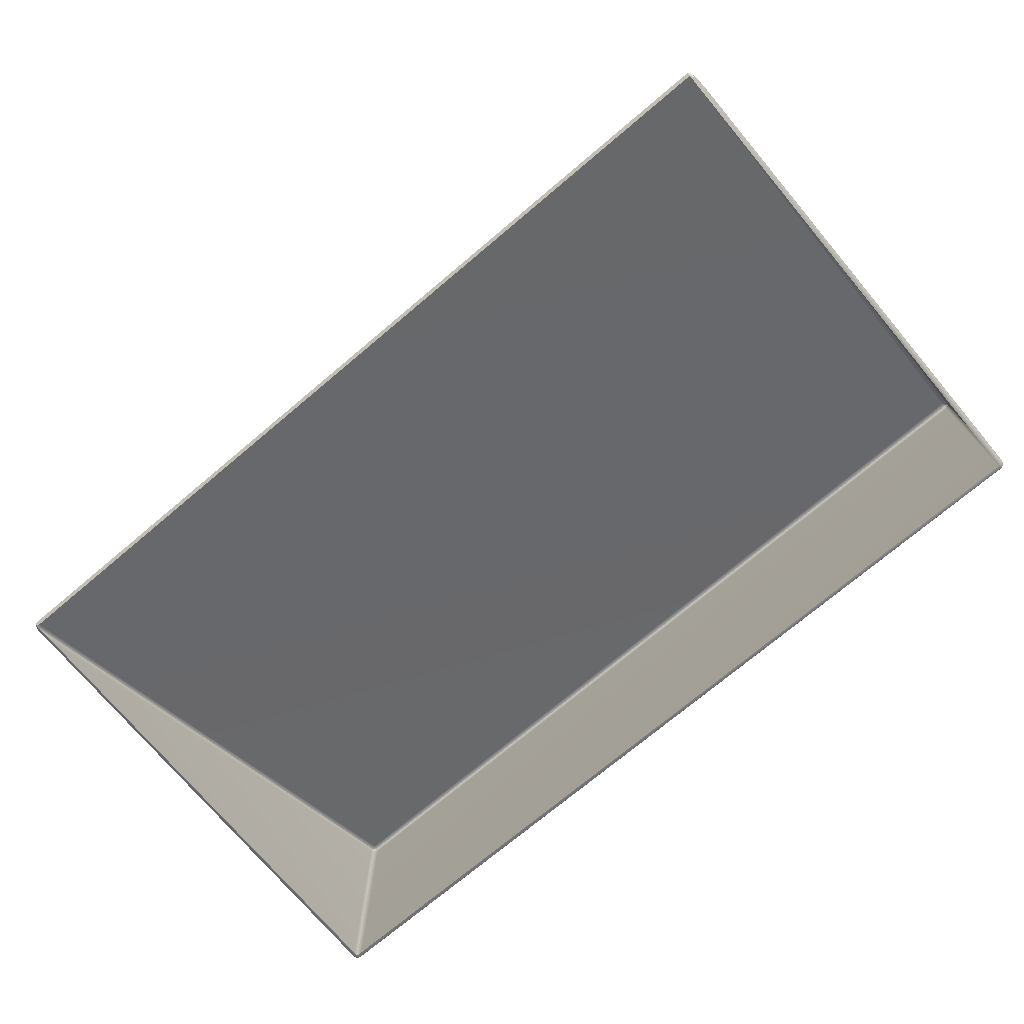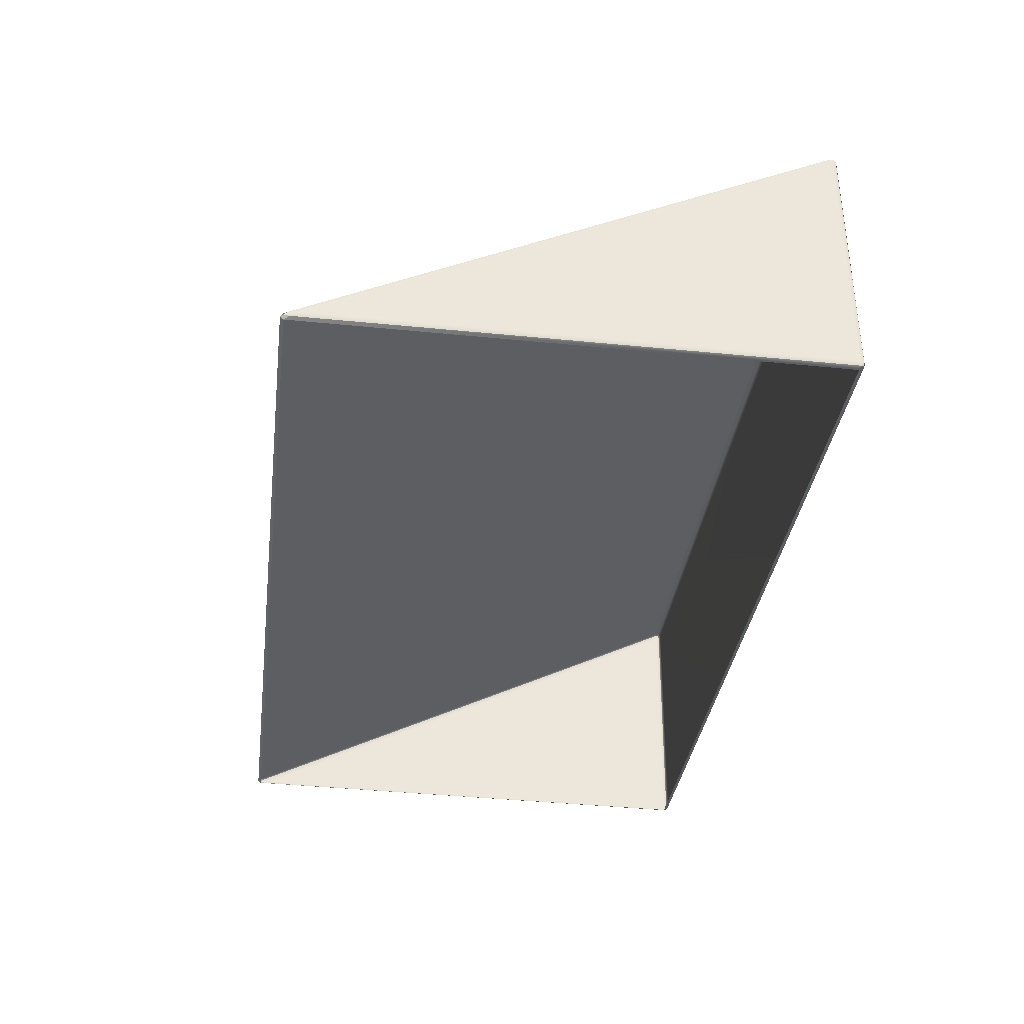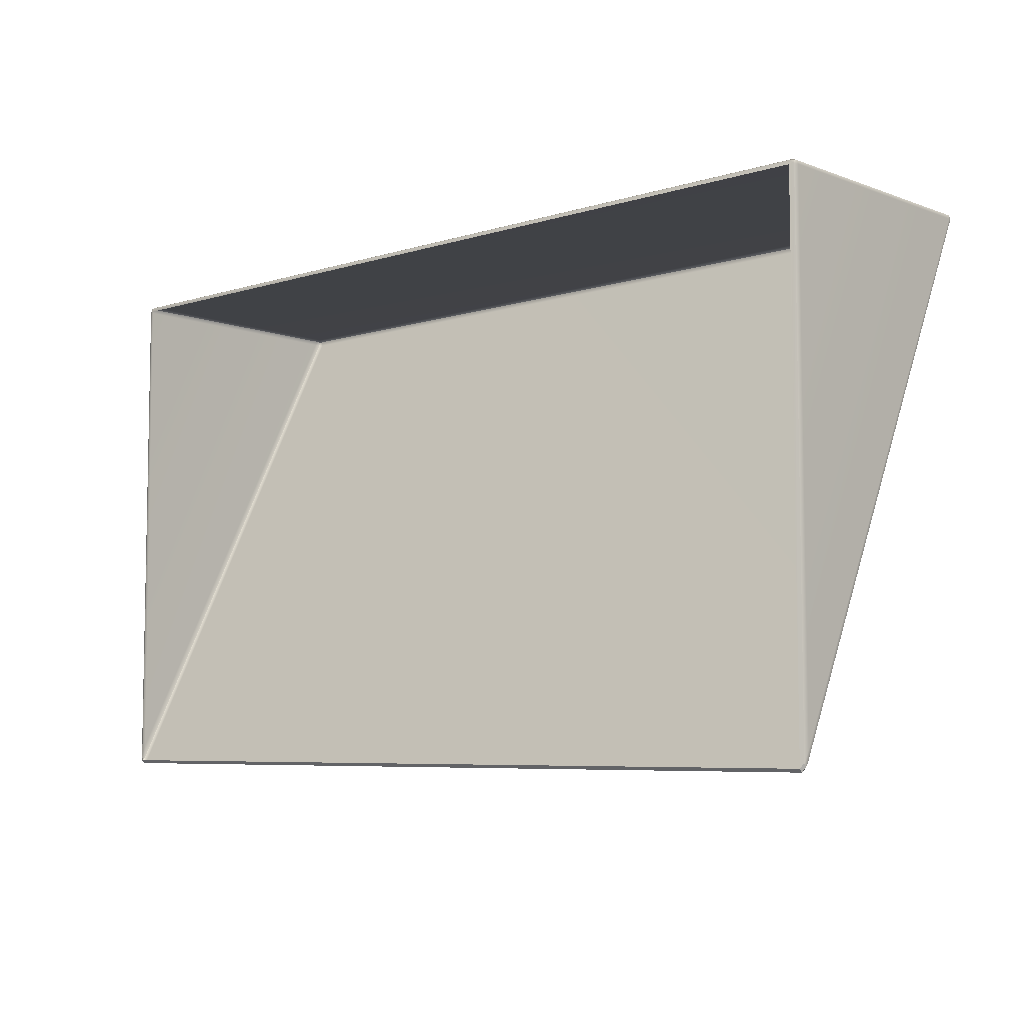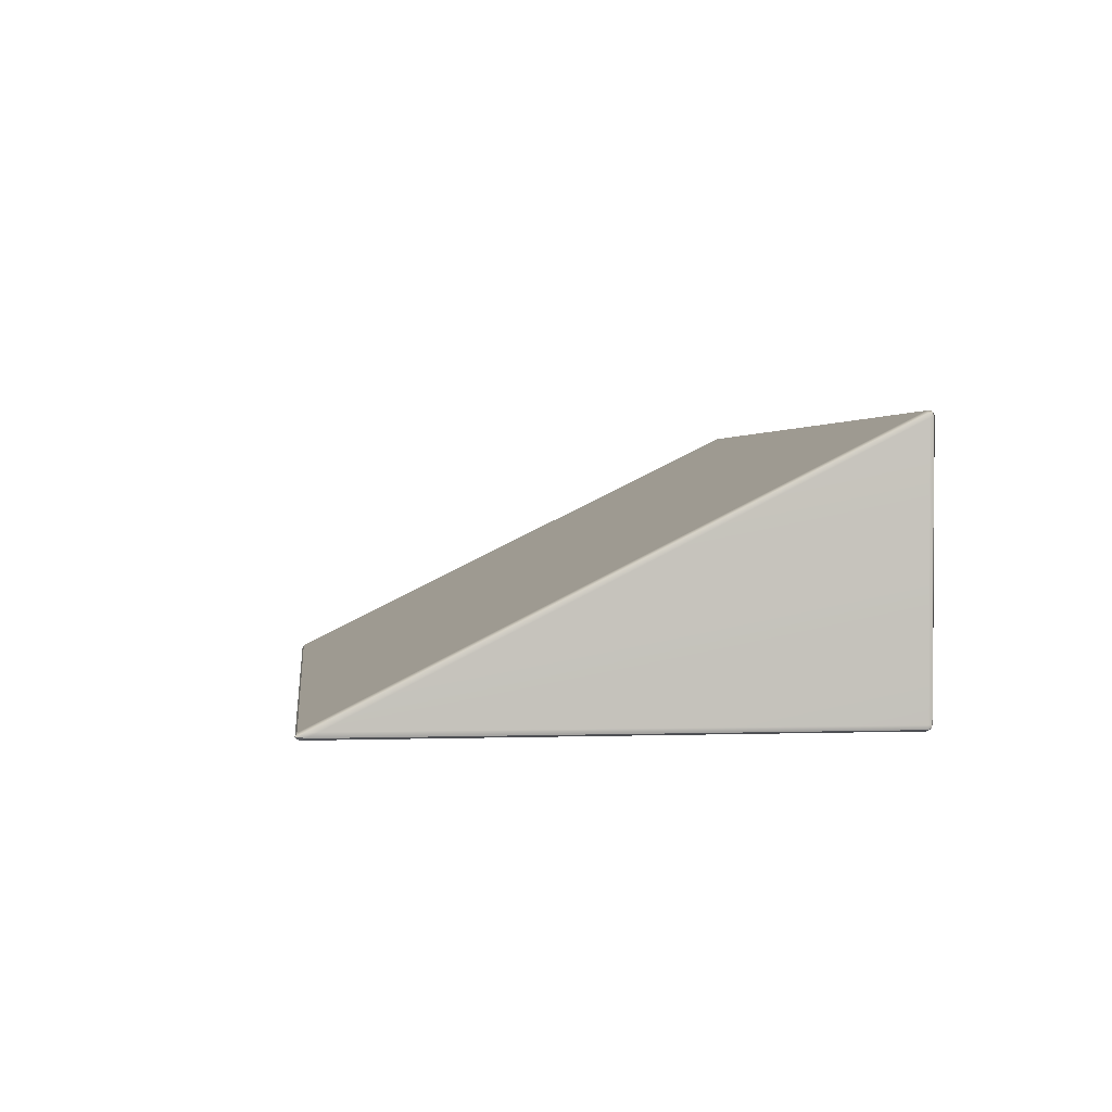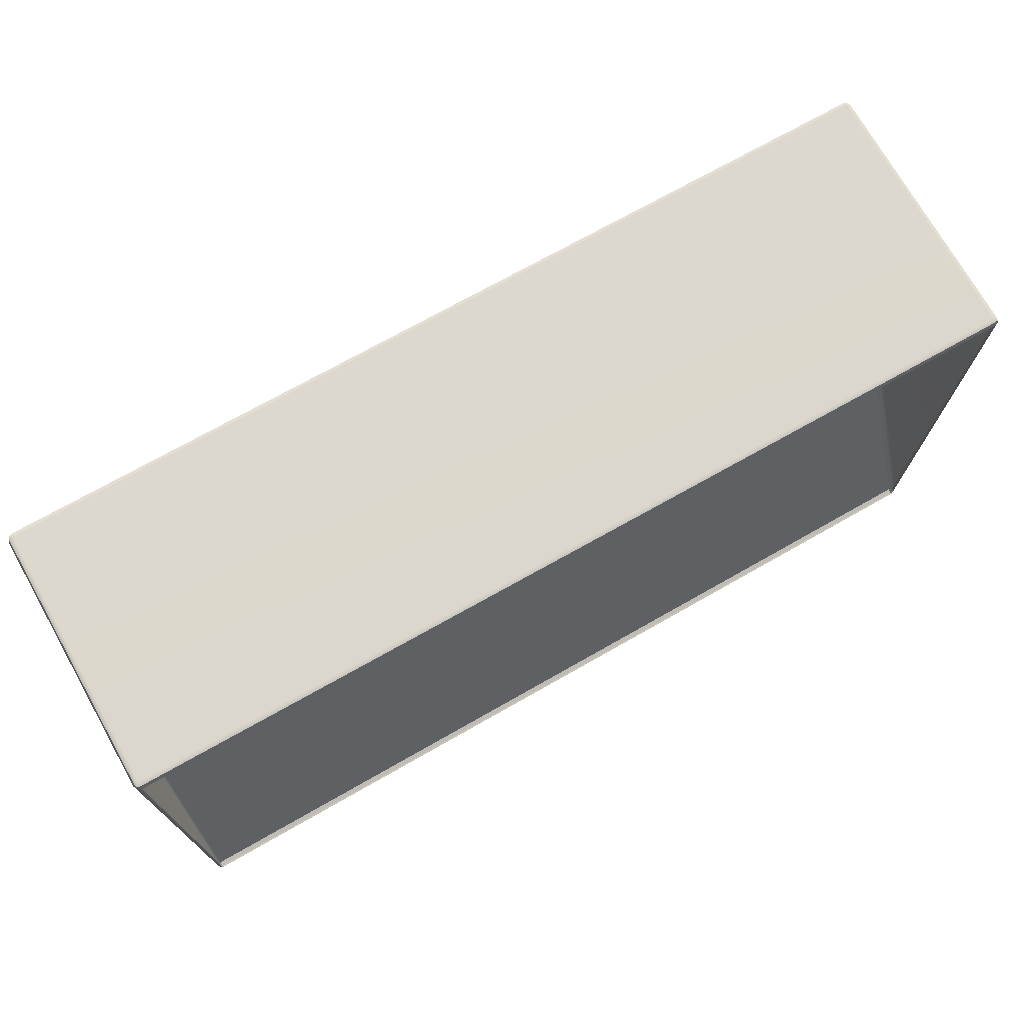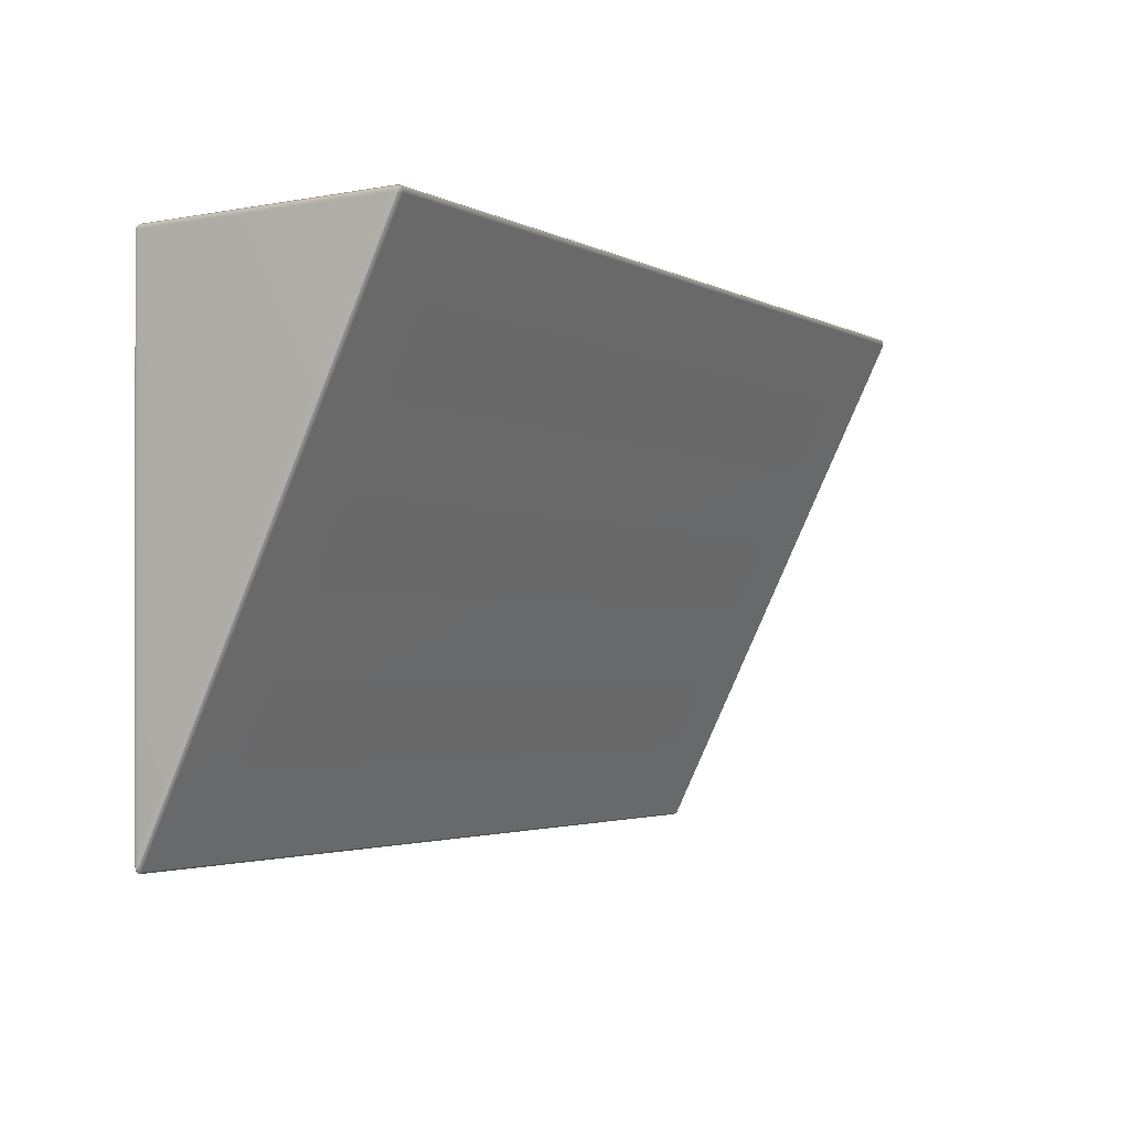
<metadata>
{"format":"obj","ext":"obj","renderer":"f3d","projection":"perspective","resolution":1024,"background":"white","views":[{"elev":-72.8,"azim":-139.8,"up":"+Y"},{"elev":-35.3,"azim":-97.5,"up":"+Y"},{"elev":-6.5,"azim":42.4,"up":"+Z"},{"elev":1.9,"azim":-96.7,"up":"+Y"},{"elev":72.5,"azim":-29.5,"up":"+Z"},{"elev":-2.9,"azim":121.7,"up":"+Z"}]}
</metadata>
<code>
g ENV_ramp05
v 4.881 -1.562 2.79
v 4.856 -1.518 -2.847
v 4.82 -1.54 -2.9
v 4.836 -1.581 2.79
v 4.882 -1.517 2.836
v 4.877 1.296 2.855
v 4.895 1.276 2.806
v 4.9 -1.516 2.79
v 4.872 -1.462 -2.72
v 4.856 -1.518 -2.847
v 4.881 -1.562 2.79
v 4.873 -1.554 2.827
v -4.973 -1.561 2.8
v -4.987 -1.561 -2.889
v -5.023 -1.538 -2.836
v -5.019 -1.542 2.8
v -5.019 -1.542 2.8
v -5.023 -1.538 -2.836
v -5.038 -1.482 -2.71
v -5.038 -1.496 2.8
v -5.038 1.296 2.797
v -5.019 1.316 2.844
v -5.019 -1.496 2.846
v -5.01 -1.533 2.838
v -5.019 -1.496 2.846
v -5.019 1.316 2.844
v -4.974 1.322 2.865
v -4.973 -1.496 2.865
v 4.833 1.303 2.875
v -4.973 -1.542 2.846
v -5.01 -1.533 2.838
v 4.836 -1.563 2.836
v 4.836 -1.517 2.855
v 4.877 1.296 2.855
v 4.882 -1.517 2.836
v 4.873 -1.554 2.827
v 4.836 -1.563 2.836
v 4.873 -1.554 2.827
v 4.881 -1.562 2.79
v 4.836 -1.581 2.79
v -4.973 -1.542 2.846
v -4.973 -1.561 2.8
v -5.019 -1.542 2.8
v -5.01 -1.533 2.838
v -4.987 -1.561 -2.889
v 4.82 -1.54 -2.9
v 4.82 -1.511 -2.935
v -4.987 -1.532 -2.925
v -4.987 -1.532 -2.925
v 4.82 -1.511 -2.935
v 4.82 -1.47 -2.915
v -4.987 -1.491 -2.906
v 4.868 1.334 2.843
v 4.876 1.327 2.803
v 4.856 -1.467 -2.858
v 4.849 -1.503 -2.901
v 4.876 1.327 2.803
v 4.868 1.334 2.843
v 4.832 1.347 2.851
v 4.831 1.349 2.8
v 4.856 -1.467 -2.858
v -4.974 1.369 2.789
v -4.974 1.367 2.84
v 4.82 -1.47 -2.915
v 4.82 -1.511 -2.935
v 4.849 -1.503 -2.901
v -4.987 -1.491 -2.906
v -5.019 1.348 2.793
v -5.011 1.354 2.832
v -5.023 -1.487 -2.848
v -4.987 -1.532 -2.925
v -5.016 -1.524 -2.89
v 4.832 1.347 2.851
v 4.868 1.334 2.843
v -4.974 1.367 2.84
v -5.011 1.354 2.832
v -5.019 1.348 2.793
v -5.011 1.354 2.832
v -5.023 -1.487 -2.848
v -5.016 -1.524 -2.89
v -4.987 -1.532 -2.925
v -5.016 -1.524 -2.89
v -5.023 -1.538 -2.836
v -4.987 -1.561 -2.889
v 4.856 -1.518 -2.847
v 4.849 -1.503 -2.901
v 4.82 -1.511 -2.935
v 4.82 -1.54 -2.9
v -4.027 -0.9626 -1.921
v -3.891 -0.8161 -1.629
v -4.048 -0.9138 -1.824
v -4.027 -0.6696 -1.336
v -3.891 -0.8161 -1.629
v -3.969 -0.6339 -1.265
v -4.048 -0.9138 -1.824
v -3.891 -0.8161 -1.629
v -4.048 -0.7184 -1.434
v 0.05291 -1.011 -2.018
v -3.891 -1.011 -2.018
v 0.05291 -0.8161 -1.629
v -3.891 -0.6208 -1.239
v 0.05291 -0.6208 -1.239
v -4.048 -0.7184 -1.434
v -3.891 -0.8161 -1.629
v -4.027 -0.6696 -1.336
v -3.969 -0.6339 -1.265
v -3.891 -0.8161 -1.629
v -3.891 -0.6208 -1.239
v -3.891 -0.8161 -1.629
v -3.969 -0.9983 -1.992
v -3.891 -1.011 -2.018
v -4.027 -0.9626 -1.921
v -3.969 -0.9983 -1.992
v -3.891 -0.8161 -1.629
v 4.027 -0.9626 -1.921
v 4.048 -0.9138 -1.824
v 3.891 -0.8161 -1.629
v 4.027 -0.6696 -1.336
v 3.969 -0.6339 -1.265
v 3.891 -0.8161 -1.629
v 4.048 -0.9138 -1.824
v 4.048 -0.7184 -1.434
v 3.891 -0.8161 -1.629
v 0.05291 -1.011 -2.018
v 3.891 -1.011 -2.018
v 0.05291 -0.8161 -1.629
v 3.891 -0.6208 -1.239
v 0.05291 -0.6208 -1.239
v 4.048 -0.7184 -1.434
v 4.027 -0.6696 -1.336
v 3.891 -0.8161 -1.629
v 3.969 -0.6339 -1.265
v 3.891 -0.6208 -1.239
v 3.891 -0.8161 -1.629
v 3.891 -0.8161 -1.629
v 3.891 -1.011 -2.018
v 3.969 -0.9983 -1.992
v 4.027 -0.9626 -1.921
v 3.891 -0.8161 -1.629
v 3.969 -0.9983 -1.992
v -4.027 -0.1465 -0.2923
v -3.891 -4.46e-07 3.911e-07
v -4.048 -0.09766 -0.1949
v -4.027 0.1465 0.2923
v -3.891 -4.46e-07 3.911e-07
v -3.969 0.1822 0.3636
v -4.048 -0.09766 -0.1949
v -3.891 -4.46e-07 3.911e-07
v -4.048 0.09766 0.1949
v 0.05291 -0.1953 -0.3898
v -3.891 -0.1953 -0.3898
v 0.05291 -4.46e-07 3.911e-07
v -3.891 0.1953 0.3898
v 0.05291 0.1953 0.3898
v -4.048 0.09766 0.1949
v -3.891 -4.46e-07 3.911e-07
v -4.027 0.1465 0.2923
v -3.969 0.1822 0.3636
v -3.891 -4.46e-07 3.911e-07
v -3.891 0.1953 0.3898
v -3.891 -4.46e-07 3.911e-07
v -3.969 -0.1822 -0.3636
v -3.891 -0.1953 -0.3898
v -4.027 -0.1465 -0.2923
v -3.969 -0.1822 -0.3636
v -3.891 -4.46e-07 3.911e-07
v 4.027 -0.1465 -0.2923
v 4.048 -0.09766 -0.1949
v 3.891 -4.46e-07 3.911e-07
v 4.027 0.1465 0.2923
v 3.969 0.1822 0.3636
v 3.891 -4.46e-07 3.911e-07
v 4.048 -0.09766 -0.1949
v 4.048 0.09766 0.1949
v 3.891 -4.46e-07 3.911e-07
v 0.05291 -0.1953 -0.3898
v 3.891 -0.1953 -0.3898
v 0.05291 -4.46e-07 3.911e-07
v 3.891 0.1953 0.3898
v 0.05291 0.1953 0.3898
v 4.048 0.09766 0.1949
v 4.027 0.1465 0.2923
v 3.891 -4.46e-07 3.911e-07
v 3.969 0.1822 0.3636
v 3.891 0.1953 0.3898
v 3.891 -4.46e-07 3.911e-07
v 3.891 -4.46e-07 3.911e-07
v 3.891 -0.1953 -0.3898
v 3.969 -0.1822 -0.3636
v 4.027 -0.1465 -0.2923
v 3.891 -4.46e-07 3.911e-07
v 3.969 -0.1822 -0.3636
v -4.027 0.6696 1.336
v -3.891 0.8161 1.629
v -4.048 0.7184 1.434
v -4.027 0.9626 1.921
v -3.891 0.8161 1.629
v -3.969 0.9983 1.992
v -4.048 0.7184 1.434
v -3.891 0.8161 1.629
v -4.048 0.9138 1.824
v 0.05291 0.6208 1.239
v -3.891 0.6208 1.239
v 0.05291 0.8161 1.629
v -3.891 1.011 2.018
v 0.05291 1.011 2.018
v -4.048 0.9138 1.824
v -3.891 0.8161 1.629
v -4.027 0.9626 1.921
v -3.969 0.9983 1.992
v -3.891 0.8161 1.629
v -3.891 1.011 2.018
v -3.891 0.8161 1.629
v -3.969 0.6339 1.265
v -3.891 0.6208 1.239
v -4.027 0.6696 1.336
v -3.969 0.6339 1.265
v -3.891 0.8161 1.629
v 4.027 0.6696 1.336
v 4.048 0.7184 1.434
v 3.891 0.8161 1.629
v 4.027 0.9626 1.921
v 3.969 0.9983 1.992
v 3.891 0.8161 1.629
v 4.048 0.7184 1.434
v 4.048 0.9138 1.824
v 3.891 0.8161 1.629
v 0.05291 0.6208 1.239
v 3.891 0.6208 1.239
v 0.05291 0.8161 1.629
v 3.891 1.011 2.018
v 0.05291 1.011 2.018
v 4.048 0.9138 1.824
v 4.027 0.9626 1.921
v 3.891 0.8161 1.629
v 3.969 0.9983 1.992
v 3.891 1.011 2.018
v 3.891 0.8161 1.629
v 3.891 0.8161 1.629
v 3.891 0.6208 1.239
v 3.969 0.6339 1.265
v 4.027 0.6696 1.336
v 3.891 0.8161 1.629
v 3.969 0.6339 1.265
g ENV_ramp05_0
f 3 2 1
f 4 3 1
f 7 6 5
f 8 7 5
f 9 7 8
f 10 9 8
f 11 10 8
f 8 5 11
f 5 12 11
f 15 14 13
f 16 15 13
f 19 18 17
f 20 19 17
f 21 19 20
f 22 21 20
f 23 22 20
f 20 17 23
f 17 24 23
f 27 26 25
f 28 27 25
f 29 27 28
f 28 25 30
f 25 31 30
f 28 30 32
f 33 29 28
f 33 28 32
f 34 29 33
f 35 34 33
f 33 32 35
f 32 36 35
f 39 38 37
f 40 39 37
f 37 41 40
f 41 42 40
f 42 41 43
f 41 44 43
g ENV_ramp05_1
f 47 46 45
f 48 47 45
f 51 50 49
f 52 51 49
f 54 53 6
f 7 54 6
f 7 9 54
f 9 55 54
f 9 10 55
f 10 56 55
f 59 58 57
f 60 59 57
f 57 61 60
f 60 62 59
f 62 63 59
f 61 64 60
f 60 64 62
f 64 61 65
f 61 66 65
f 64 67 62
f 62 68 63
f 62 67 68
f 68 69 63
f 67 70 68
f 67 71 70
f 71 72 70
f 34 74 73
f 29 34 73
f 73 75 29
f 75 27 29
f 27 75 26
f 75 76 26
f 22 78 77
f 21 22 77
f 77 79 21
f 79 19 21
f 19 79 18
f 79 80 18
f 83 82 81
f 84 83 81
f 87 86 85
f 88 87 85
g ENV_ramp05_2
f 91 90 89
f 94 93 92
f 97 96 95
f 99 96 98
f 96 100 98
f 100 96 101
f 102 100 101
f 105 104 103
f 108 107 106
f 111 110 109
f 114 113 112
f 117 116 115
f 120 119 118
f 123 122 121
f 123 125 124
f 126 123 124
f 123 126 127
f 126 128 127
f 131 130 129
f 134 133 132
f 137 136 135
f 140 139 138
f 143 142 141
f 146 145 144
f 149 148 147
f 151 148 150
f 148 152 150
f 152 148 153
f 154 152 153
f 157 156 155
f 160 159 158
f 163 162 161
f 166 165 164
f 169 168 167
f 172 171 170
f 175 174 173
f 175 177 176
f 178 175 176
f 175 178 179
f 178 180 179
f 183 182 181
f 186 185 184
f 189 188 187
f 192 191 190
f 195 194 193
f 198 197 196
f 201 200 199
f 203 200 202
f 200 204 202
f 204 200 205
f 206 204 205
f 209 208 207
f 212 211 210
f 215 214 213
f 218 217 216
f 221 220 219
f 224 223 222
f 227 226 225
f 227 229 228
f 230 227 228
f 227 230 231
f 230 232 231
f 235 234 233
f 238 237 236
f 241 240 239
f 244 243 242

</code>
